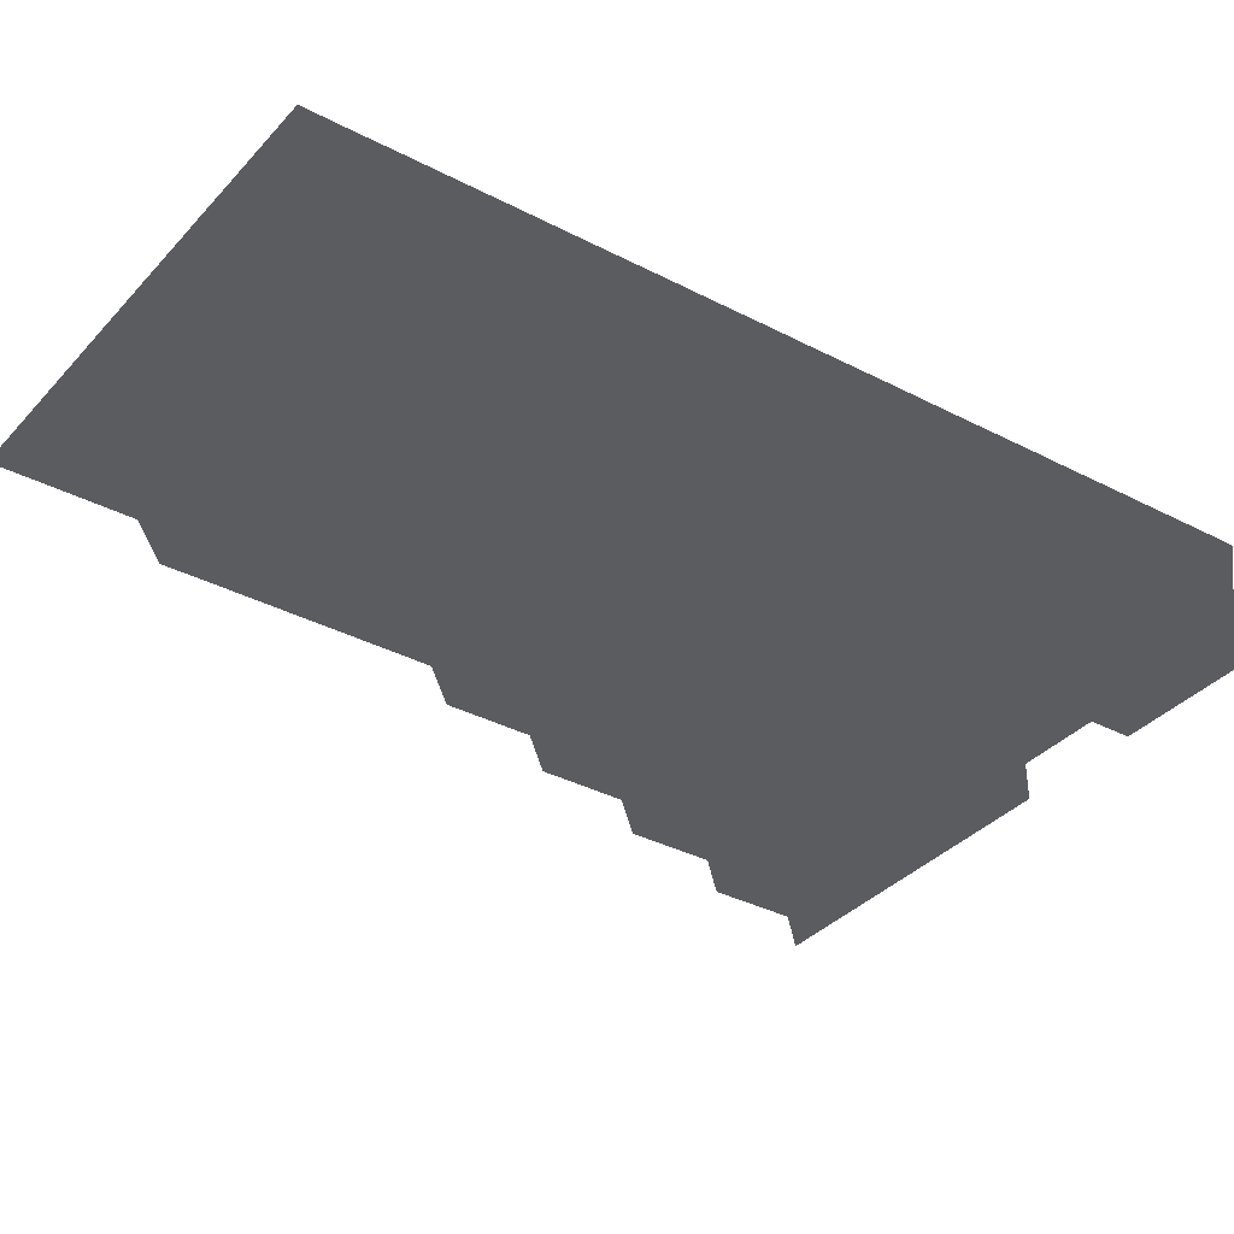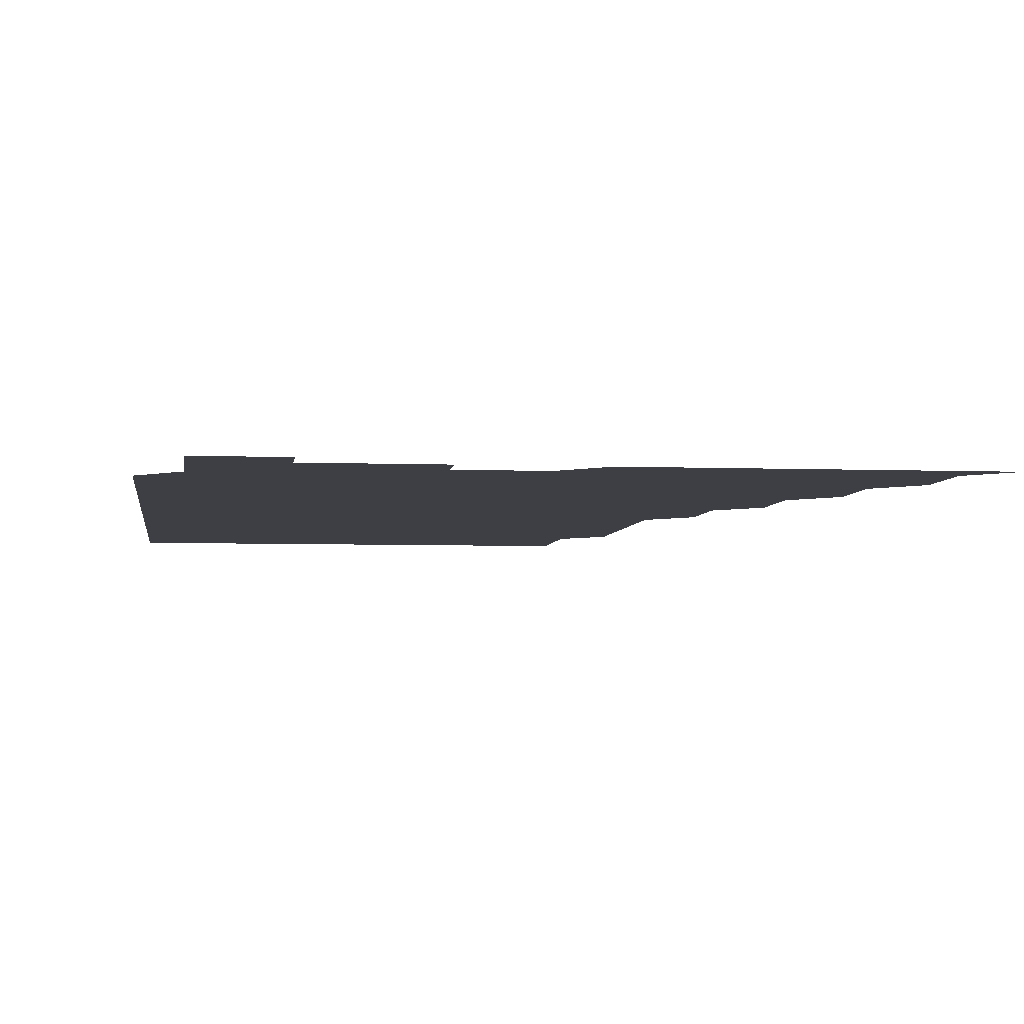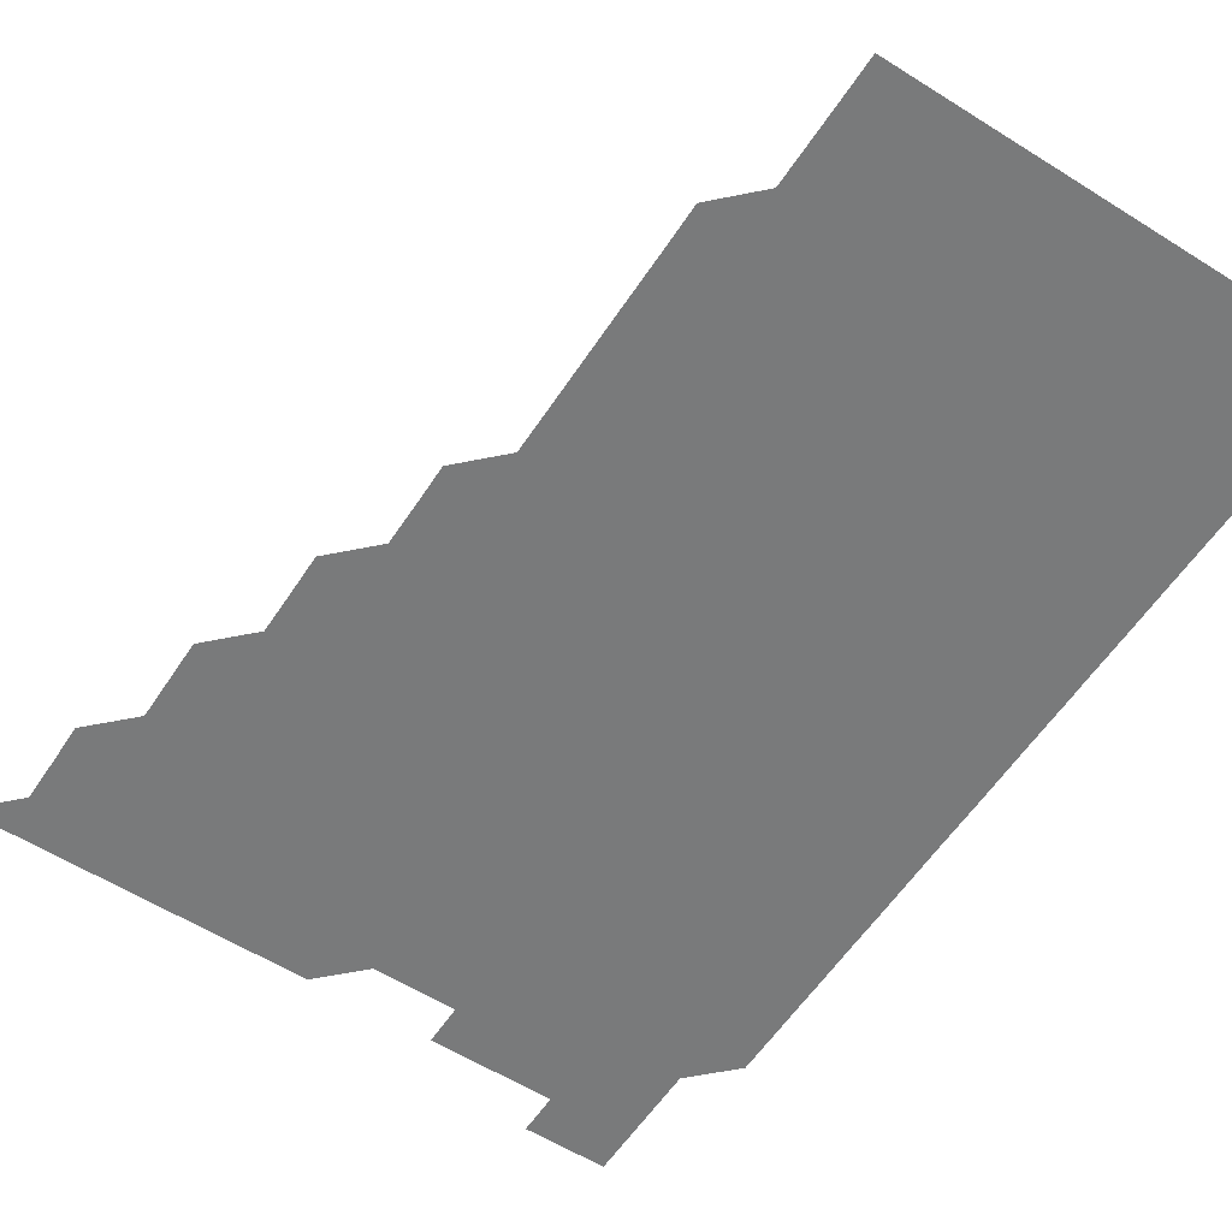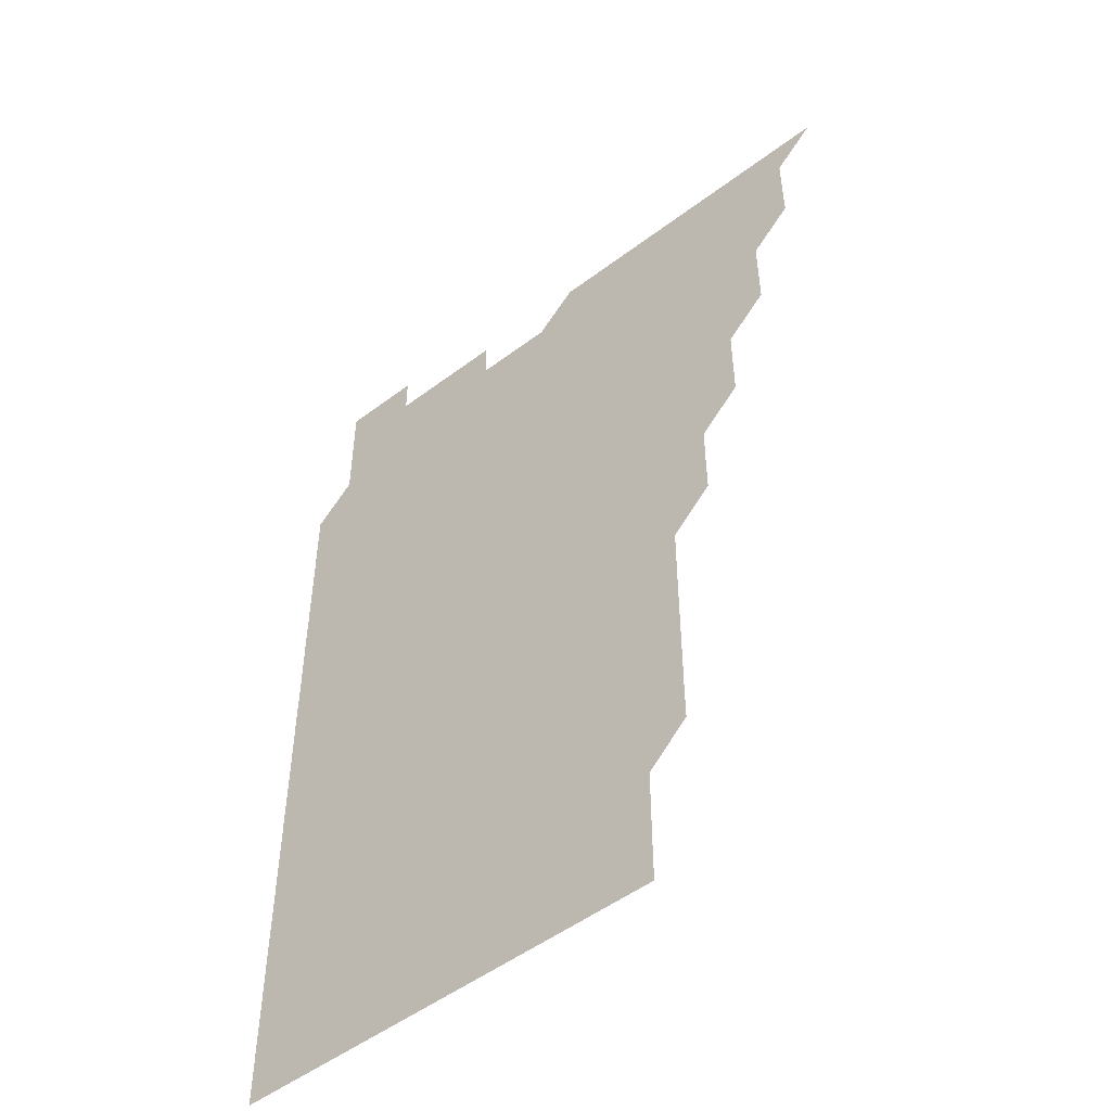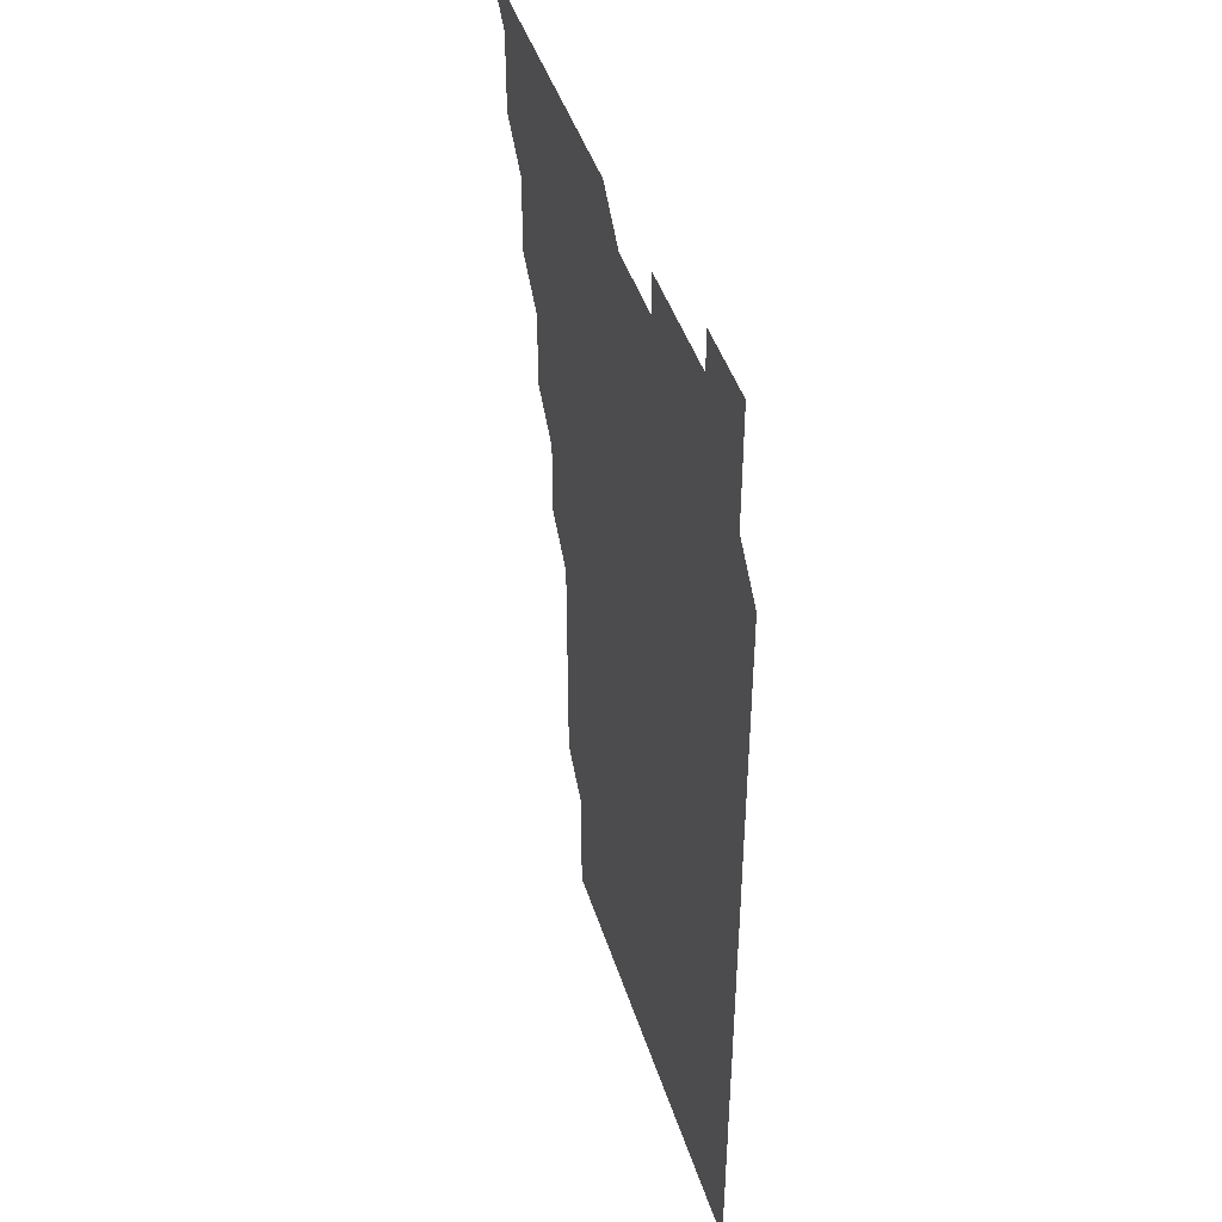
<metadata>
{"format":"obj","ext":"obj","renderer":"f3d","projection":"perspective","resolution":1024,"background":"white","views":[{"elev":-34.6,"azim":54.8,"up":"+Z"},{"elev":-4.5,"azim":172.6,"up":"+Z"},{"elev":-58.0,"azim":-33.1,"up":"+Z"},{"elev":-50.8,"azim":-140.5,"up":"+Y"},{"elev":44.7,"azim":72.7,"up":"+Y"}]}
</metadata>
<code>
v 466 526 0
v 481 481 0
v 481 496 0
v 481 511 0
v 481 526 0
v 496 436 0
v 496 451 0
v 496 466 0
v 496 481 0
v 496 496 0
v 496 511 0
v 496 526 0
v 511 391 0
v 511 405.9 0
v 511 421 0
v 511 436 0
v 511 451 0
v 511 466 0
v 511 481 0
v 511 496 0
v 511 511 0
v 511 526 0
v 526 345.9 0
v 526.1 360.9 0
v 526 376 0
v 526 391 0
v 526 406 0
v 526 421 0
v 526 436 0
v 526 451 0
v 526 466 0
v 526 481 0
v 526 496 0
v 526 511 0
v 526 526 0
v 541 240.9 0
v 541.1 255.9 0
v 541 270.9 0
v 541 285.9 0
v 541 300.9 0
v 541 315.9 0
v 541 331 0
v 541 346 0
v 541 361 0
v 541 376 0
v 541 391 0
v 541 406 0
v 541 421 0
v 541 436 0
v 541 451 0
v 541 466 0
v 541 481 0
v 541 496 0
v 541 511 0
v 541 526 0
v 556 181 0
v 556.1 195.9 0
v 556 210.9 0
v 556 225.9 0
v 556 241.1 0
v 556 256 0
v 556 271 0
v 556 286 0
v 556 301 0
v 556 316 0
v 556 331 0
v 556 346 0
v 556 361 0
v 556 376 0
v 556 391 0
v 556 406 0
v 556 421 0
v 556 436 0
v 556 451 0
v 556 466 0
v 556 481 0
v 556 496 0
v 556 511 0
v 556 526 0
v 570.9 181 0
v 571.1 196 0
v 571 211 0
v 571 226 0
v 571 241 0
v 571 256 0
v 571 271 0
v 571 286 0
v 571 301 0
v 571 316 0
v 571 331 0
v 571 346 0
v 571 361 0
v 571 376 0
v 571 391 0
v 571 406 0
v 571 421 0
v 571 436 0
v 571 451 0
v 571 466 0
v 571 481 0
v 571 496 0
v 571 511 0
v 571 526 0
v 585.9 181 0
v 586 196.1 0
v 586 211.1 0
v 586 226 0
v 586 241 0
v 586 256 0
v 586 271 0
v 586 286 0
v 586 301 0
v 586 316 0
v 586 331 0
v 586 346 0
v 586 361 0
v 586 376 0
v 586 391 0
v 586 406 0
v 586 421 0
v 586 436 0
v 586 451 0
v 586 466 0
v 586 481 0
v 586 496 0
v 586 511 0
v 586 526 0
v 600.9 181 0
v 601 196.1 0
v 601 211 0
v 601 226 0
v 601 241 0
v 601 256 0
v 601 271 0
v 601 286 0
v 601 301 0
v 601 316 0
v 601 331 0
v 601 346 0
v 601 361 0
v 601 375.9 0
v 601 391 0
v 601 406 0
v 601 421 0
v 601 436 0
v 601 451 0
v 601 466 0
v 601 481 0
v 601 496 0
v 601 511 0
v 616 180.9 0
v 616 196 0
v 616 211 0
v 616 226 0
v 616 241 0
v 616 256 0
v 616 271 0
v 616 286 0
v 616 301 0
v 616 316 0
v 616 331 0
v 616 346 0
v 616 361 0
v 616 376 0
v 616 391 0
v 616 406 0
v 616 421 0
v 616 436 0
v 616 451 0
v 616 466 0
v 616 481 0
v 616 496 0
v 616 511 0
v 631 181 0
v 631 196 0
v 631 211 0
v 631 226 0
v 631 241 0
v 631 256 0
v 631 271 0
v 631 286 0
v 631 301 0
v 631 316 0
v 631 331 0
v 631 346 0
v 631 361 0
v 631 376 0
v 631 391 0
v 631 406 0
v 631 421 0
v 631 436 0
v 631 451 0
v 631 466 0
v 631 481 0
v 631 496 0
v 631 511 0
v 631 526 0
v 646 181 0
v 646 196 0
v 646 211 0
v 646 226 0
v 646 241 0
v 646 256 0
v 646 271 0
v 646 286.1 0
v 646 301 0
v 646 316 0
v 646 331 0
v 646 346 0
v 646 361 0
v 646 376 0
v 646 391 0
v 646 406 0
v 646 421 0
v 646 436 0
v 646 451 0
v 646 466 0
v 646 481 0
v 646 496 0
v 646 511 0
v 646 526 0
v 661 181 0
v 661 196 0
v 661 211 0
v 661 226.1 0
v 661 241 0
v 661 256.1 0
v 661 271 0
v 661 286 0
v 661 301 0
v 661 316 0
v 661 331 0
v 661 346 0
v 661 361 0
v 661 376 0
v 661 391 0
v 661 406 0
v 661 421 0
v 661 436 0
v 661 451 0
v 661 466 0
v 661 481 0
v 661 496 0
v 661 511 0
v 661 526 0
v 676 181 0
v 676 196 0
v 676 211 0
v 676 226 0
v 676 241 0
v 676 256 0
v 676 271 0
v 676 286 0
v 676 301 0
v 676 316 0
v 676 331 0
v 676 346 0
v 676 361 0
v 676 376 0
v 676 391 0
v 676 406 0
v 676 421 0
v 676 436 0
v 676 451 0
v 676 466 0
v 676 481 0
v 676 496 0
v 676 511 0
v 676 526 0
v 676 541 0
v 691.1 181 0
v 691 196.1 0
v 691 211 0
v 691 226 0
v 691 241 0
v 691 256 0
v 691 271 0
v 691 286 0
v 691 301 0
v 691 316.1 0
v 691 331 0
v 691 346 0
v 691 361 0
v 691 376 0
v 691 391 0
v 691 406 0
v 691 421 0
v 691 436 0
v 691 451 0
v 691 466 0
v 691 481 0
v 691 496 0
v 691 511 0
v 691 526 0
v 691 541 0
v 706.1 181 0
v 706 196 0
v 706 211.1 0
v 706 226 0
v 706 241.1 0
v 706 256 0
v 706 271 0
v 706 286 0
v 706 301 0
v 705.9 316.1 0
v 706 331 0
v 706 346 0
v 705.9 361.1 0
v 706 376 0
v 706 391 0
v 705.9 406.1 0
v 706 421 0
v 706 436 0
v 706 451 0
v 706 466 0
v 706 481 0
v 706 496 0
v 706 511 0
v 706 526 0
v 706 541 0
v 721 181 0
v 720.9 195.9 0
v 721 210.9 0
v 721 225.9 0
v 721 240.9 0
v 721 255.9 0
v 721 270.9 0
v 721 285.9 0
v 721 300.9 0
v 721 315.9 0
v 721 330.9 0
v 721 345.9 0
v 721.1 360.9 0
v 721 375.9 0
v 721 390.9 0
v 721.1 406 0
v 721 421 0
v 721 436 0
v 721 451 0
v 721 466 0
v 721 481 0
f 4 5 1
f 8 9 2
f 2 9 3
f 9 10 3
f 3 10 4
f 10 11 4
f 4 11 5
f 11 12 5
f 15 16 6
f 6 16 7
f 16 17 7
f 7 17 8
f 17 18 8
f 8 18 9
f 18 19 9
f 9 19 10
f 19 20 10
f 10 20 11
f 20 21 11
f 11 21 12
f 21 22 12
f 25 26 13
f 13 26 14
f 26 27 14
f 14 27 15
f 27 28 15
f 15 28 16
f 28 29 16
f 16 29 17
f 29 30 17
f 17 30 18
f 30 31 18
f 18 31 19
f 31 32 19
f 19 32 20
f 32 33 20
f 20 33 21
f 33 34 21
f 21 34 22
f 34 35 22
f 42 43 23
f 23 43 24
f 43 44 24
f 24 44 25
f 44 45 25
f 25 45 26
f 45 46 26
f 26 46 27
f 46 47 27
f 27 47 28
f 47 48 28
f 28 48 29
f 48 49 29
f 29 49 30
f 49 50 30
f 30 50 31
f 50 51 31
f 31 51 32
f 51 52 32
f 32 52 33
f 52 53 33
f 33 53 34
f 53 54 34
f 34 54 35
f 54 55 35
f 59 60 36
f 36 60 37
f 60 61 37
f 37 61 38
f 61 62 38
f 38 62 39
f 62 63 39
f 39 63 40
f 63 64 40
f 40 64 41
f 64 65 41
f 41 65 42
f 65 66 42
f 42 66 43
f 66 67 43
f 43 67 44
f 67 68 44
f 44 68 45
f 68 69 45
f 45 69 46
f 69 70 46
f 46 70 47
f 70 71 47
f 47 71 48
f 71 72 48
f 48 72 49
f 72 73 49
f 49 73 50
f 73 74 50
f 50 74 51
f 74 75 51
f 51 75 52
f 75 76 52
f 52 76 53
f 76 77 53
f 53 77 54
f 77 78 54
f 54 78 55
f 78 79 55
f 56 80 57
f 80 81 57
f 57 81 58
f 81 82 58
f 58 82 59
f 82 83 59
f 59 83 60
f 83 84 60
f 60 84 61
f 84 85 61
f 61 85 62
f 85 86 62
f 62 86 63
f 86 87 63
f 63 87 64
f 87 88 64
f 64 88 65
f 88 89 65
f 65 89 66
f 89 90 66
f 66 90 67
f 90 91 67
f 67 91 68
f 91 92 68
f 68 92 69
f 92 93 69
f 69 93 70
f 93 94 70
f 70 94 71
f 94 95 71
f 71 95 72
f 95 96 72
f 72 96 73
f 96 97 73
f 73 97 74
f 97 98 74
f 74 98 75
f 98 99 75
f 75 99 76
f 99 100 76
f 76 100 77
f 100 101 77
f 77 101 78
f 101 102 78
f 78 102 79
f 102 103 79
f 80 104 81
f 104 105 81
f 81 105 82
f 105 106 82
f 82 106 83
f 106 107 83
f 83 107 84
f 107 108 84
f 84 108 85
f 108 109 85
f 85 109 86
f 109 110 86
f 86 110 87
f 110 111 87
f 87 111 88
f 111 112 88
f 88 112 89
f 112 113 89
f 89 113 90
f 113 114 90
f 90 114 91
f 114 115 91
f 91 115 92
f 115 116 92
f 92 116 93
f 116 117 93
f 93 117 94
f 117 118 94
f 94 118 95
f 118 119 95
f 95 119 96
f 119 120 96
f 96 120 97
f 120 121 97
f 97 121 98
f 121 122 98
f 98 122 99
f 122 123 99
f 99 123 100
f 123 124 100
f 100 124 101
f 124 125 101
f 101 125 102
f 125 126 102
f 102 126 103
f 126 127 103
f 104 128 105
f 128 129 105
f 105 129 106
f 129 130 106
f 106 130 107
f 130 131 107
f 107 131 108
f 131 132 108
f 108 132 109
f 132 133 109
f 109 133 110
f 133 134 110
f 110 134 111
f 134 135 111
f 111 135 112
f 135 136 112
f 112 136 113
f 136 137 113
f 113 137 114
f 137 138 114
f 114 138 115
f 138 139 115
f 115 139 116
f 139 140 116
f 116 140 117
f 140 141 117
f 117 141 118
f 141 142 118
f 118 142 119
f 142 143 119
f 119 143 120
f 143 144 120
f 120 144 121
f 144 145 121
f 121 145 122
f 145 146 122
f 122 146 123
f 146 147 123
f 123 147 124
f 147 148 124
f 124 148 125
f 148 149 125
f 125 149 126
f 149 150 126
f 126 150 127
f 128 151 129
f 151 152 129
f 129 152 130
f 152 153 130
f 130 153 131
f 153 154 131
f 131 154 132
f 154 155 132
f 132 155 133
f 155 156 133
f 133 156 134
f 156 157 134
f 134 157 135
f 157 158 135
f 135 158 136
f 158 159 136
f 136 159 137
f 159 160 137
f 137 160 138
f 160 161 138
f 138 161 139
f 161 162 139
f 139 162 140
f 162 163 140
f 140 163 141
f 163 164 141
f 141 164 142
f 164 165 142
f 142 165 143
f 165 166 143
f 143 166 144
f 166 167 144
f 144 167 145
f 167 168 145
f 145 168 146
f 168 169 146
f 146 169 147
f 169 170 147
f 147 170 148
f 170 171 148
f 148 171 149
f 171 172 149
f 149 172 150
f 172 173 150
f 151 174 152
f 174 175 152
f 152 175 153
f 175 176 153
f 153 176 154
f 176 177 154
f 154 177 155
f 177 178 155
f 155 178 156
f 178 179 156
f 156 179 157
f 179 180 157
f 157 180 158
f 180 181 158
f 158 181 159
f 181 182 159
f 159 182 160
f 182 183 160
f 160 183 161
f 183 184 161
f 161 184 162
f 184 185 162
f 162 185 163
f 185 186 163
f 163 186 164
f 186 187 164
f 164 187 165
f 187 188 165
f 165 188 166
f 188 189 166
f 166 189 167
f 189 190 167
f 167 190 168
f 190 191 168
f 168 191 169
f 191 192 169
f 169 192 170
f 192 193 170
f 170 193 171
f 193 194 171
f 171 194 172
f 194 195 172
f 172 195 173
f 195 196 173
f 174 198 175
f 198 199 175
f 175 199 176
f 199 200 176
f 176 200 177
f 200 201 177
f 177 201 178
f 201 202 178
f 178 202 179
f 202 203 179
f 179 203 180
f 203 204 180
f 180 204 181
f 204 205 181
f 181 205 182
f 205 206 182
f 182 206 183
f 206 207 183
f 183 207 184
f 207 208 184
f 184 208 185
f 208 209 185
f 185 209 186
f 209 210 186
f 186 210 187
f 210 211 187
f 187 211 188
f 211 212 188
f 188 212 189
f 212 213 189
f 189 213 190
f 213 214 190
f 190 214 191
f 214 215 191
f 191 215 192
f 215 216 192
f 192 216 193
f 216 217 193
f 193 217 194
f 217 218 194
f 194 218 195
f 218 219 195
f 195 219 196
f 219 220 196
f 196 220 197
f 220 221 197
f 198 222 199
f 222 223 199
f 199 223 200
f 223 224 200
f 200 224 201
f 224 225 201
f 201 225 202
f 225 226 202
f 202 226 203
f 226 227 203
f 203 227 204
f 227 228 204
f 204 228 205
f 228 229 205
f 205 229 206
f 229 230 206
f 206 230 207
f 230 231 207
f 207 231 208
f 231 232 208
f 208 232 209
f 232 233 209
f 209 233 210
f 233 234 210
f 210 234 211
f 234 235 211
f 211 235 212
f 235 236 212
f 212 236 213
f 236 237 213
f 213 237 214
f 237 238 214
f 214 238 215
f 238 239 215
f 215 239 216
f 239 240 216
f 216 240 217
f 240 241 217
f 217 241 218
f 241 242 218
f 218 242 219
f 242 243 219
f 219 243 220
f 243 244 220
f 220 244 221
f 244 245 221
f 222 246 223
f 246 247 223
f 223 247 224
f 247 248 224
f 224 248 225
f 248 249 225
f 225 249 226
f 249 250 226
f 226 250 227
f 250 251 227
f 227 251 228
f 251 252 228
f 228 252 229
f 252 253 229
f 229 253 230
f 253 254 230
f 230 254 231
f 254 255 231
f 231 255 232
f 255 256 232
f 232 256 233
f 256 257 233
f 233 257 234
f 257 258 234
f 234 258 235
f 258 259 235
f 235 259 236
f 259 260 236
f 236 260 237
f 260 261 237
f 237 261 238
f 261 262 238
f 238 262 239
f 262 263 239
f 239 263 240
f 263 264 240
f 240 264 241
f 264 265 241
f 241 265 242
f 265 266 242
f 242 266 243
f 266 267 243
f 243 267 244
f 267 268 244
f 244 268 245
f 268 269 245
f 246 271 247
f 271 272 247
f 247 272 248
f 272 273 248
f 248 273 249
f 273 274 249
f 249 274 250
f 274 275 250
f 250 275 251
f 275 276 251
f 251 276 252
f 276 277 252
f 252 277 253
f 277 278 253
f 253 278 254
f 278 279 254
f 254 279 255
f 279 280 255
f 255 280 256
f 280 281 256
f 256 281 257
f 281 282 257
f 257 282 258
f 282 283 258
f 258 283 259
f 283 284 259
f 259 284 260
f 284 285 260
f 260 285 261
f 285 286 261
f 261 286 262
f 286 287 262
f 262 287 263
f 287 288 263
f 263 288 264
f 288 289 264
f 264 289 265
f 289 290 265
f 265 290 266
f 290 291 266
f 266 291 267
f 291 292 267
f 267 292 268
f 292 293 268
f 268 293 269
f 293 294 269
f 269 294 270
f 294 295 270
f 271 296 272
f 296 297 272
f 272 297 273
f 297 298 273
f 273 298 274
f 298 299 274
f 274 299 275
f 299 300 275
f 275 300 276
f 300 301 276
f 276 301 277
f 301 302 277
f 277 302 278
f 302 303 278
f 278 303 279
f 303 304 279
f 279 304 280
f 304 305 280
f 280 305 281
f 305 306 281
f 281 306 282
f 306 307 282
f 282 307 283
f 307 308 283
f 283 308 284
f 308 309 284
f 284 309 285
f 309 310 285
f 285 310 286
f 310 311 286
f 286 311 287
f 311 312 287
f 287 312 288
f 312 313 288
f 288 313 289
f 313 314 289
f 289 314 290
f 314 315 290
f 290 315 291
f 315 316 291
f 291 316 292
f 316 317 292
f 292 317 293
f 317 318 293
f 293 318 294
f 318 319 294
f 294 319 295
f 319 320 295
f 296 321 297
f 321 322 297
f 297 322 298
f 322 323 298
f 298 323 299
f 323 324 299
f 299 324 300
f 324 325 300
f 300 325 301
f 325 326 301
f 301 326 302
f 326 327 302
f 302 327 303
f 327 328 303
f 303 328 304
f 328 329 304
f 304 329 305
f 329 330 305
f 305 330 306
f 330 331 306
f 306 331 307
f 331 332 307
f 307 332 308
f 332 333 308
f 308 333 309
f 333 334 309
f 309 334 310
f 334 335 310
f 310 335 311
f 335 336 311
f 311 336 312
f 336 337 312
f 312 337 313
f 337 338 313
f 313 338 314
f 338 339 314
f 314 339 315
f 339 340 315
f 315 340 316
f 340 341 316
f 316 341 317

</code>
